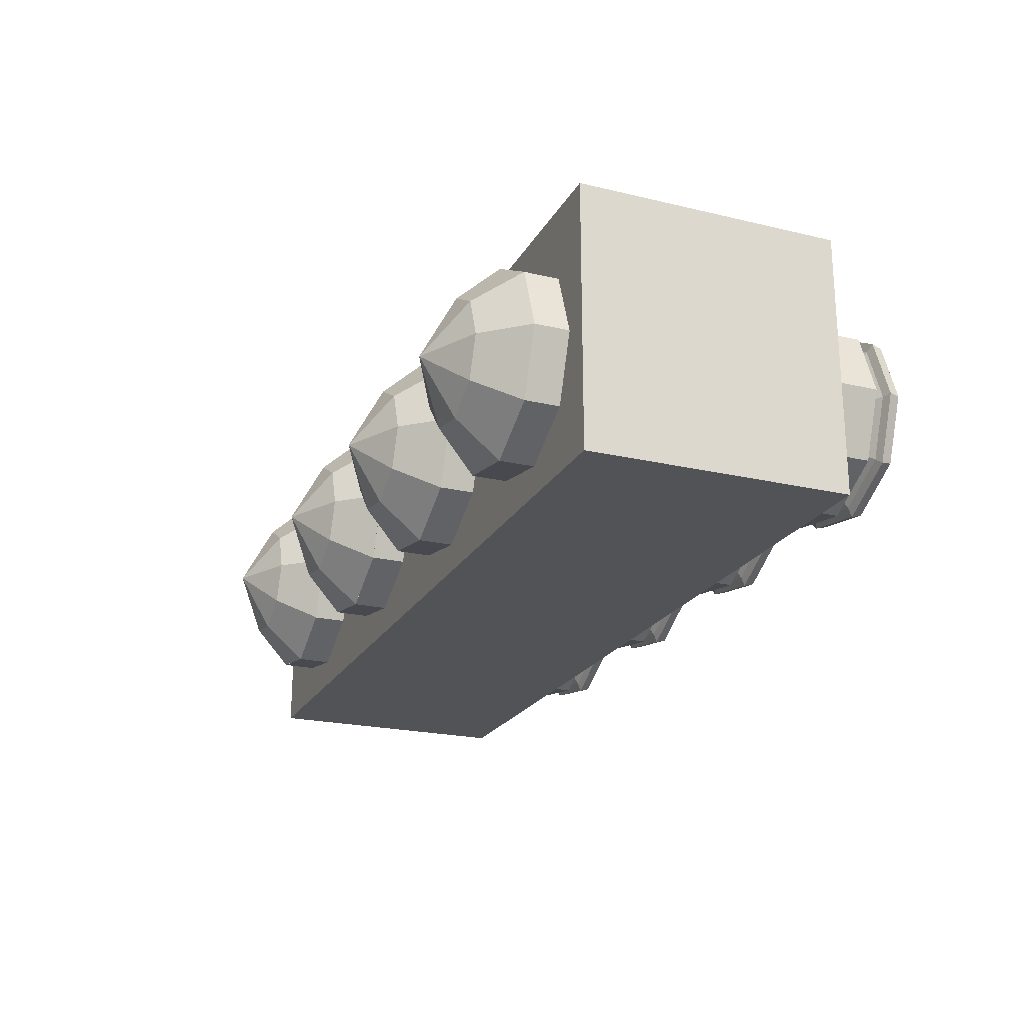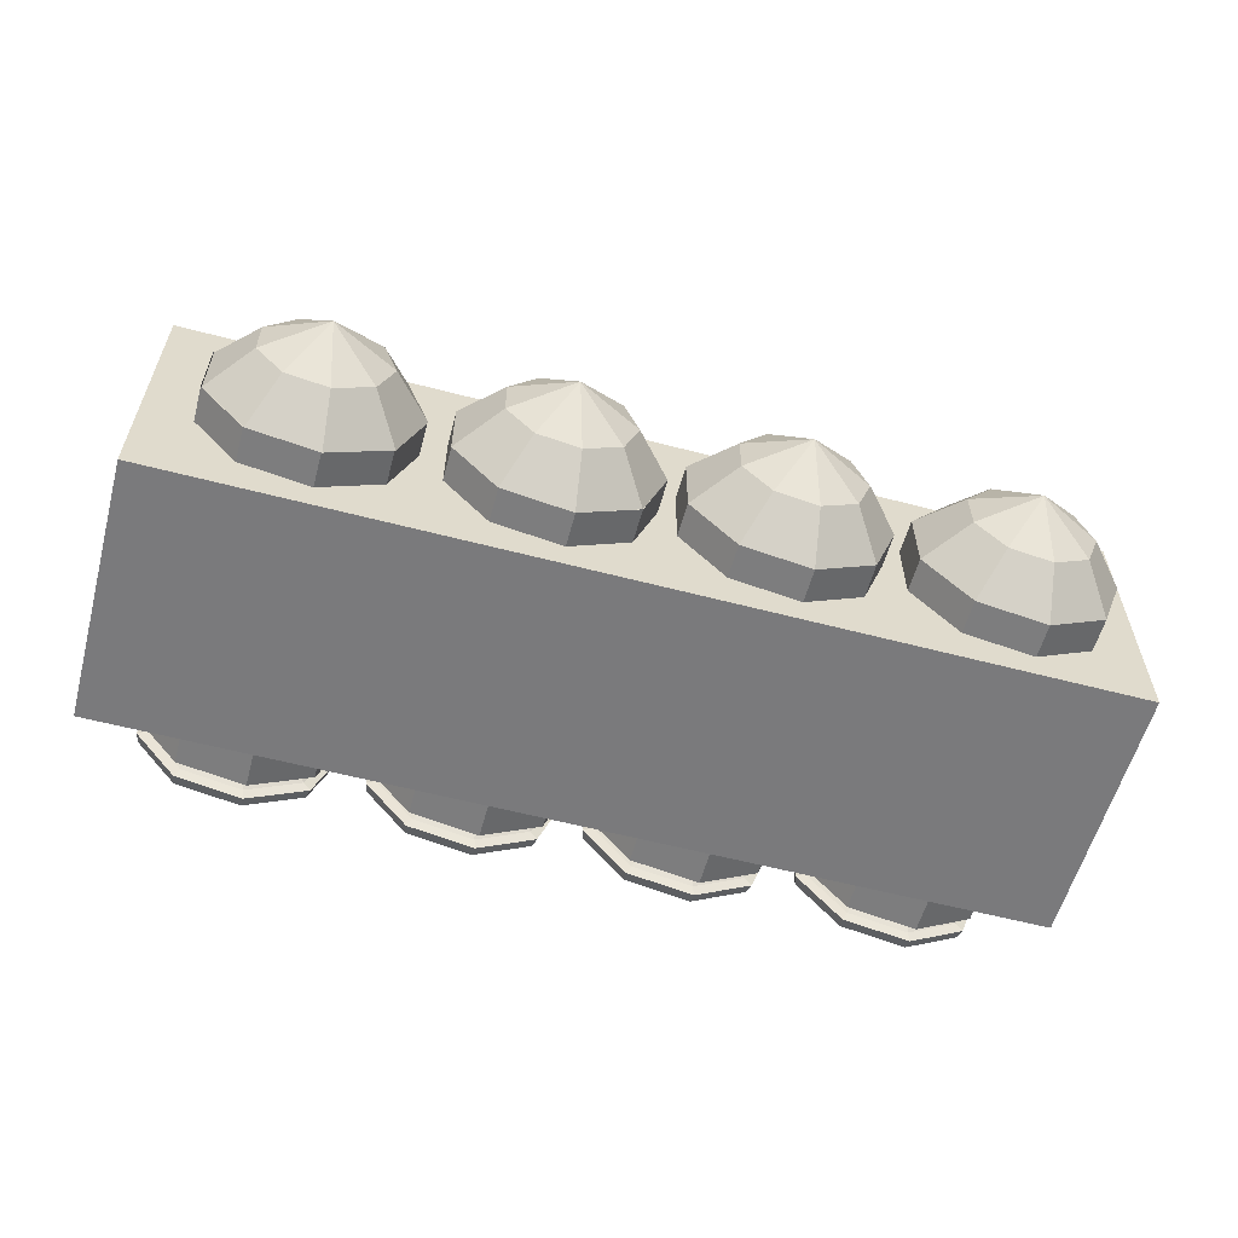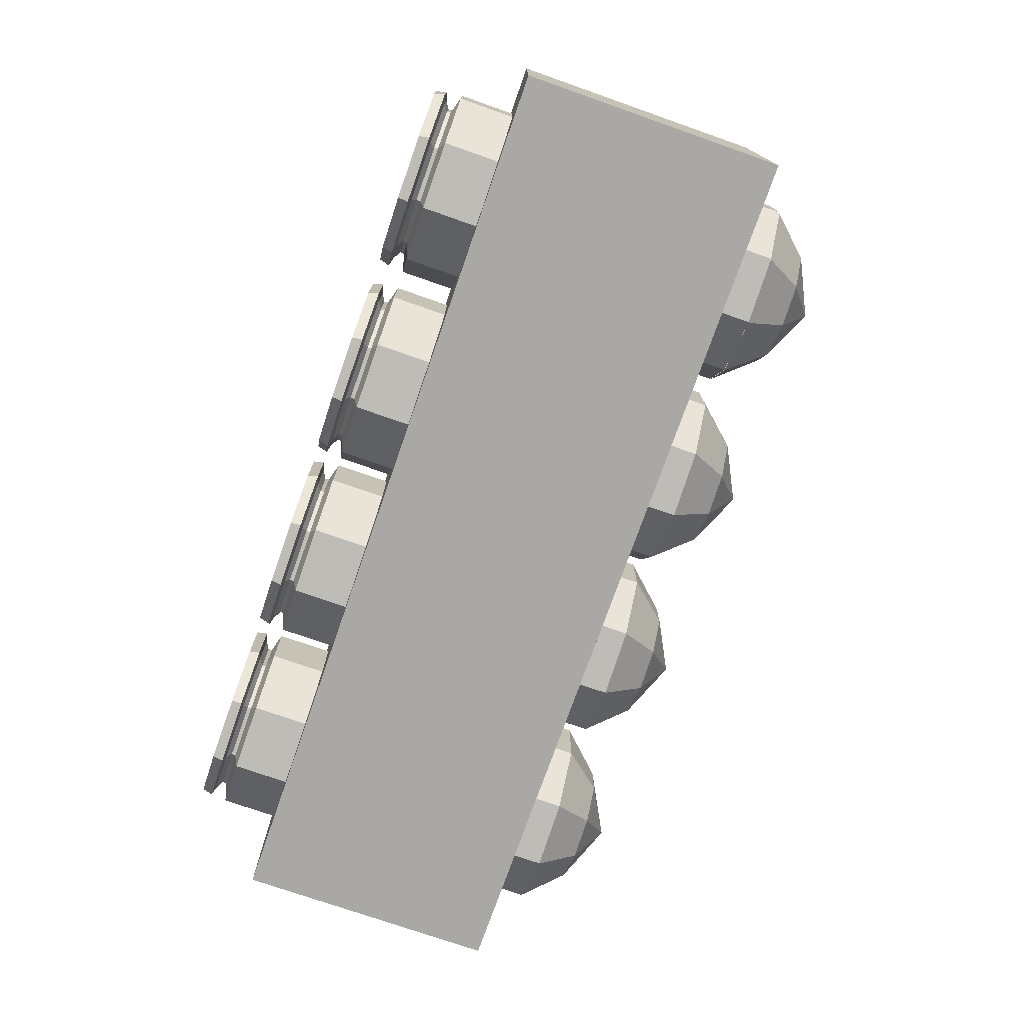
<metadata>
{"format":"obj","ext":"obj","renderer":"f3d","projection":"perspective","resolution":1024,"background":"white","views":[{"elev":-22.0,"azim":-112.2,"up":"+Z"},{"elev":-58.2,"azim":164.8,"up":"+Z"},{"elev":-74.9,"azim":70.7,"up":"+Z"}]}
</metadata>
<code>
v -0.06606 0 -0.01048
v -0.05357 0 0
v -0.05316 0 0
v -0.05649 0.001814 -0.01659
v -0.0564 0 -0.01606
v -0.05621 0.002277 -0.015
v -0.06648 0.001814 -0.01083
v -0.056 0.003796 -0.01379
v -0.05597 0.003112 -0.01362
v -0.06416 0.003112 -0.008886
v -0.05654 0.00468 -0.01687
v -0.0643 0.003796 -0.009
v -0.05654 0.06505 -0.01687
v -0.06669 0.00468 -0.01101
v -0.0564 -0 0.01606
v -0.06606 -0 0.01048
v -0.04514 0.001814 -0.01459
v -0.04541 0 -0.01413
v -0.04595 0.002277 -0.01319
v -0.04657 0.003796 -0.01213
v -0.04666 0.003112 -0.01197
v -0.04501 0.00468 -0.01483
v -0.04501 0.06505 -0.01483
v -0.04541 -0 0.01413
v -0.03774 0.001814 -0.005762
v -0.03824 0 -0.005579
v -0.03926 0.002277 -0.005209
v -0.04041 0.003796 -0.004789
v -0.04058 0.003112 -0.004728
v -0.03748 0.00468 -0.005857
v -0.03748 0.06505 -0.005857
v -0.03824 -0 0.005579
v -0.03774 0.001814 0.005762
v -0.03926 0.002277 0.005209
v -0.04041 0.003796 0.004789
v -0.04058 0.003112 0.004729
v -0.03748 0.00468 0.005858
v -0.03748 0.06505 0.005858
v -0.04514 0.001814 0.01459
v -0.04595 0.002277 0.01319
v -0.04657 0.003796 0.01213
v -0.04666 0.003112 0.01197
v -0.04501 0.00468 0.01483
v -0.04501 0.06505 0.01483
v -0.05649 0.001814 0.01659
v -0.05621 0.002277 0.015
v -0.056 0.003796 0.01379
v -0.05597 0.003112 0.01362
v -0.05654 0.00468 0.01687
v -0.05654 0.06505 0.01687
v -0.06647 0.001814 0.01083
v -0.06524 0.002277 0.00979
v -0.0643 0.003796 0.009
v -0.06416 0.003112 0.008887
v -0.06669 0.00468 0.01101
v -0.06669 0.06505 0.01101
v -0.0688 0.002277 0
v -0.07042 0.001814 0
v -0.06739 0.003112 0
v -0.07069 0.06505 0
v -0.07069 0.00468 0
v -0.06757 0.003796 0
v -0.02937 0 -0.01048
v -0.01687 0 0
v -0.01646 0 0
v -0.02978 0.001814 -0.01083
v -0.0198 0.001814 -0.01659
v -0.01971 0 -0.01606
v -0.02854 0.002277 -0.00979
v -0.01952 0.002277 -0.015
v -0.0193 0.003796 -0.01379
v -0.01927 0.003112 -0.01362
v -0.02746 0.003112 -0.008886
v -0.01985 0.00468 -0.01687
v -0.0276 0.003796 -0.009
v -0.01971 -0 0.01606
v -0.02937 -0 0.01048
v -0.008449 0.001814 -0.01459
v -0.008717 0 -0.01413
v -0.009258 0.002277 -0.01319
v -0.009872 0.003796 -0.01213
v -0.00996 0.003112 -0.01197
v -0.00831 0.00468 -0.01483
v -0.008717 -0 0.01413
v -0.001041 0.001814 -0.005762
v -0.001545 0 -0.005579
v -0.002561 0.002277 -0.005209
v -0.003716 0.003796 -0.004789
v -0.003881 0.003112 -0.004728
v -0.000779 0.00468 -0.005857
v -0.001545 -0 0.005579
v -0.001041 0.001814 0.005762
v -0.002561 0.002277 0.005209
v -0.003716 0.003796 0.004789
v -0.003881 0.003112 0.004729
v -0.000779 0.00468 0.005858
v -0.008449 0.001814 0.01459
v -0.009258 0.002277 0.01319
v -0.009871 0.003796 0.01213
v -0.00996 0.003112 0.01197
v -0.00831 0.00468 0.01483
v -0.0198 0.001814 0.01659
v -0.01952 0.002277 0.015
v -0.0193 0.003796 0.01379
v -0.01927 0.003112 0.01362
v -0.01985 0.00468 0.01687
v -0.02978 0.001814 0.01083
v -0.02854 0.002277 0.00979
v -0.0276 0.003796 0.009
v -0.02746 0.003112 0.008887
v -0.02999 0.00468 0.01101
v -0.0321 0.002277 0
v -0.03372 0.001814 0
v -0.0307 0.003112 0
v -0.03087 0.003796 0
v -0.034 0.00468 0
v 0.006839 0 -0.01048
v 0.01933 0 0
v 0.01975 0 0
v 0.01641 0.001814 -0.01659
v 0.0165 0 -0.01606
v 0.007667 0.002277 -0.00979
v 0.01669 0.002277 -0.015
v 0.0169 0.003796 -0.01379
v 0.01693 0.003112 -0.01362
v 0.008744 0.003112 -0.008886
v 0.01636 0.00468 -0.01687
v 0.008608 0.003796 -0.009
v 0.01636 0.06505 -0.01687
v 0.006215 0.00468 -0.01101
v 0.0165 -0 0.01606
v 0.006839 -0 0.01048
v 0.02776 0.001814 -0.01459
v 0.02749 0 -0.01413
v 0.02695 0.002277 -0.01319
v 0.02634 0.003796 -0.01213
v 0.02625 0.003112 -0.01197
v 0.0279 0.00468 -0.01483
v 0.0279 0.06505 -0.01483
v 0.02749 -0 0.01413
v 0.03517 0.001814 -0.005762
v 0.03466 0 -0.005579
v 0.03365 0.002277 -0.005209
v 0.03249 0.003796 -0.004789
v 0.03232 0.003112 -0.004728
v 0.03543 0.00468 -0.005857
v 0.03543 0.06505 -0.005857
v 0.03466 -0 0.005579
v 0.03517 0.001814 0.005762
v 0.03365 0.002277 0.005209
v 0.03249 0.003796 0.004789
v 0.03232 0.003112 0.004729
v 0.03543 0.00468 0.005858
v 0.03543 0.06505 0.005858
v 0.02776 0.001814 0.01459
v 0.02695 0.002277 0.01319
v 0.02634 0.003796 0.01213
v 0.02625 0.003112 0.01197
v 0.0279 0.00468 0.01483
v 0.0279 0.06505 0.01483
v 0.01641 0.001814 0.01659
v 0.01669 0.002277 0.015
v 0.0169 0.003796 0.01379
v 0.01693 0.003112 0.01362
v 0.01636 0.00468 0.01687
v 0.01636 0.06505 0.01687
v 0.006428 0.001814 0.01083
v 0.007667 0.002277 0.00979
v 0.008608 0.003796 0.009
v 0.008744 0.003112 0.008887
v 0.006215 0.00468 0.01101
v 0.006215 0.06505 0.01101
v 0.004103 0.002277 0
v 0.002486 0.001814 0
v 0.005509 0.003112 0
v 0.002208 0.06505 0
v 0.002208 0.00468 0
v 0.005333 0.003796 0
v 0.0441 0 -0.01048
v 0.05659 0 0
v 0.05701 0 0
v 0.04369 0.001814 -0.01083
v 0.04028 -9e-06 -0
v 0.04347 0.00468 -0.01101
v 0.04587 0.003796 -0.009
v 0.04259 0.003796 0
v 0.05367 0.001814 -0.01659
v 0.05376 0 -0.01606
v 0.05395 0.002277 -0.015
v 0.05416 0.003796 -0.01379
v 0.05419 0.003112 -0.01362
v 0.046 0.003112 -0.008886
v 0.05362 0.00468 -0.01687
v 0.05362 0.06505 -0.01687
v 0.05376 -0 0.01606
v 0.0441 -0 0.01048
v 0.06502 0.001814 -0.01459
v 0.06475 0 -0.01413
v 0.06421 0.002277 -0.01319
v 0.06359 0.003796 -0.01213
v 0.06351 0.003112 -0.01197
v 0.06516 0.00468 -0.01483
v 0.06516 0.06505 -0.01483
v 0.06475 -0 0.01413
v 0.07243 0.001814 -0.005762
v 0.07192 0 -0.005579
v 0.0709 0.002277 -0.005209
v 0.06975 0.003796 -0.004789
v 0.06958 0.003112 -0.004728
v 0.07269 0.00468 -0.005857
v 0.07269 0.06505 -0.005857
v 0.07192 -0 0.005579
v 0.07243 0.001814 0.005762
v 0.0709 0.002277 0.005209
v 0.06975 0.003796 0.004789
v 0.06958 0.003112 0.004729
v 0.07269 0.00468 0.005858
v 0.07269 0.06505 0.005858
v 0.06502 0.001814 0.01459
v 0.06421 0.002277 0.01319
v 0.06359 0.003796 0.01213
v 0.06351 0.003112 0.01197
v 0.06516 0.00468 0.01483
v 0.06516 0.06505 0.01483
v 0.05367 0.001814 0.01659
v 0.05395 0.002277 0.015
v 0.05416 0.003796 0.01379
v 0.05419 0.003112 0.01362
v 0.05362 0.00468 0.01687
v 0.05362 0.06505 0.01687
v 0.04369 0.001814 0.01083
v 0.04493 0.002277 0.00979
v 0.04587 0.003796 0.009
v 0.046 0.003112 0.008887
v 0.04347 0.00468 0.01101
v 0.04347 0.06505 0.01101
v 0.04277 0.003112 0
v 0.04136 0.002277 0
v -0.07529 0.05926 0.02342
v -0.07529 0.05926 -0.02181
v -0.07529 0.01435 -0.02181
v 0.08078 0.05926 -0.02181
v 0.08078 0.01435 -0.02181
v 0.08078 0.05926 0.02342
v 0.08078 0.01435 0.02342
v -0.07529 0.01435 0.0232
v -0.0644 0.07214 0
v -0.06192 0.07214 -0.006818
v -0.06669 0.06505 -0.01101
v -0.05564 0.07214 -0.01044
v -0.04849 0.07214 -0.009185
v -0.04383 0.07214 -0.003627
v -0.04383 0.07214 0.003628
v -0.04849 0.07214 0.009186
v -0.05564 0.07214 0.01045
v -0.06192 0.07214 0.006818
v -0.05379 0.07753 0
v -0.02771 0.07214 0
v -0.02523 0.07214 -0.006818
v -0.03 0.06505 -0.01101
v -0.01894 0.07214 -0.01044
v -0.01985 0.06505 -0.01687
v -0.0118 0.07214 -0.009185
v -0.008313 0.06505 -0.01483
v -0.007134 0.07214 -0.003627
v -0.000783 0.06505 -0.005857
v -0.000783 0.06505 0.005858
v -0.007134 0.07214 0.003628
v -0.0118 0.07214 0.009186
v -0.008313 0.06505 0.01483
v -0.01894 0.07214 0.01045
v -0.03 0.06505 0.01101
v -0.02523 0.07214 0.006818
v -0.0171 0.07753 0
v -0.01985 0.06505 0.01687
v 0.008548 0.07214 0
v 0.01103 0.07214 -0.006818
v 0.00626 0.06505 -0.01101
v 0.01731 0.07214 -0.01044
v 0.01641 0.06505 -0.01687
v 0.02446 0.07214 -0.009185
v 0.02794 0.06505 -0.01483
v 0.02912 0.07214 -0.003627
v 0.03547 0.06505 -0.005857
v 0.03547 0.06505 0.005858
v 0.02912 0.07214 0.003628
v 0.02446 0.07214 0.009186
v 0.02794 0.06505 0.01483
v 0.01731 0.07214 0.01045
v 0.00626 0.06505 0.01101
v 0.01103 0.07214 0.006818
v 0.01915 0.07753 0
v 0.01641 0.06505 0.01687
v 0.04563 0.07214 0
v 0.04811 0.07214 -0.006818
v 0.04334 0.06505 -0.01101
v 0.05439 0.07214 -0.01044
v 0.05348 0.06505 -0.01687
v 0.06154 0.07214 -0.009185
v 0.06502 0.06505 -0.01483
v 0.0662 0.07214 -0.003627
v 0.07255 0.06505 -0.005857
v 0.07255 0.06505 0.005858
v 0.0662 0.07214 0.003628
v 0.06154 0.07214 0.009186
v 0.06502 0.06505 0.01483
v 0.05439 0.07214 0.01045
v 0.04334 0.06505 0.01101
v 0.04811 0.07214 0.006818
v 0.05623 0.07753 0
v 0.05348 0.06505 0.01687
v -0.06988 -9e-06 -0
v -0.06524 0.002277 -0.00979
v -0.03318 -9e-06 -0
v -0.02999 0.00468 -0.01101
v -0.034 0.06505 0
v 0.003023 -9e-06 -0
v 0.006428 0.001814 -0.01083
v 0.006215 0.06505 -0.01101
v 0.04493 0.002277 -0.00979
v 0.03975 0.001814 0
v 0.04347 0.06505 -0.01101
v 0.03947 0.00468 0
v 0.03947 0.06505 0
v 0.002254 0.06505 0
v 0.03933 0.06505 0
f 1 2 3
f 5 1 4
f 6 4 7
f 8 9 10
f 10 9 6
f 11 8 12
f 13 11 14
f 15 16 2
f 4 17 18
f 6 19 17
f 20 21 9
f 21 19 6
f 22 20 8
f 23 22 11
f 24 15 2
f 25 26 18
f 19 27 25
f 28 29 21
f 21 29 27
f 30 28 20
f 31 30 22
f 32 24 2
f 25 33 32
f 27 34 33
f 28 35 36
f 29 36 34
f 37 35 28
f 38 37 30
f 26 32 2
f 33 39 24
f 40 39 33
f 41 42 36
f 36 42 40
f 43 41 35
f 44 43 37
f 18 26 2
f 39 45 15
f 40 46 45
f 47 48 42
f 42 48 46
f 49 47 41
f 50 49 43
f 5 18 2
f 45 51 16
f 46 52 51
f 53 54 48
f 48 54 52
f 55 53 47
f 56 55 49
f 1 5 2
f 57 58 51
f 54 59 57
f 60 61 55
f 53 62 59
f 61 62 53
f 63 64 65
f 66 67 68
f 69 70 67
f 71 72 73
f 73 72 70
f 74 71 75
f 76 77 64
f 67 78 79
f 70 80 78
f 71 81 82
f 72 82 80
f 83 81 71
f 84 76 64
f 78 85 86
f 80 87 85
f 88 89 82
f 82 89 87
f 90 88 81
f 91 84 64
f 85 92 91
f 87 93 92
f 88 94 95
f 89 95 93
f 96 94 88
f 86 91 64
f 97 84 91
f 98 97 92
f 94 99 100
f 95 100 98
f 101 99 94
f 79 86 64
f 97 102 76
f 103 102 97
f 99 104 105
f 100 105 103
f 106 104 99
f 68 79 64
f 102 107 77
f 108 107 102
f 104 109 110
f 105 110 108
f 111 109 104
f 63 68 64
f 112 113 107
f 110 114 112
f 109 115 114
f 116 115 109
f 117 118 119
f 120 121 117
f 122 123 120
f 124 125 126
f 126 125 123
f 127 124 128
f 129 127 130
f 131 132 118
f 133 134 121
f 123 135 133
f 136 137 125
f 125 137 135
f 138 136 124
f 139 138 127
f 140 131 118
f 133 141 142
f 135 143 141
f 144 145 137
f 145 143 135
f 146 144 136
f 147 146 138
f 148 140 118
f 141 149 148
f 143 150 149
f 144 151 152
f 145 152 150
f 153 151 144
f 154 153 146
f 142 148 118
f 155 140 148
f 156 155 149
f 151 157 158
f 152 158 156
f 159 157 151
f 160 159 153
f 134 142 118
f 155 161 131
f 162 161 155
f 163 164 158
f 158 164 162
f 165 163 157
f 166 165 159
f 121 134 118
f 161 167 132
f 162 168 167
f 163 169 170
f 164 170 168
f 171 169 163
f 172 171 165
f 117 121 118
f 168 173 174
f 170 175 173
f 176 177 171
f 169 178 175
f 177 178 169
f 179 180 181
f 182 179 183
f 184 185 186
f 187 188 179
f 189 187 182
f 190 191 192
f 192 191 189
f 193 190 185
f 194 193 184
f 195 196 180
f 197 198 188
f 189 199 197
f 190 200 201
f 191 201 199
f 202 200 190
f 203 202 193
f 204 195 180
f 205 206 198
f 199 207 205
f 200 208 209
f 201 209 207
f 210 208 200
f 211 210 202
f 212 204 180
f 205 213 212
f 207 214 213
f 215 216 209
f 209 216 214
f 217 215 208
f 218 217 210
f 206 212 180
f 219 204 212
f 220 219 213
f 215 221 222
f 216 222 220
f 223 221 215
f 224 223 217
f 198 206 180
f 219 225 195
f 226 225 219
f 221 227 228
f 222 228 226
f 229 227 221
f 230 229 223
f 188 198 180
f 225 231 196
f 226 232 231
f 233 234 228
f 228 234 232
f 235 233 227
f 236 235 229
f 179 188 180
f 234 237 238
f 233 186 237
f 239 240 241
f 242 243 241
f 244 245 243
f 244 239 246
f 241 243 245
f 242 240 239
f 247 248 249
f 248 250 13
f 250 251 23
f 251 252 31
f 38 253 254
f 44 254 255
f 56 256 247
f 31 252 253
f 247 257 248
f 248 257 250
f 250 257 251
f 251 257 252
f 252 257 253
f 253 257 254
f 254 257 255
f 255 257 256
f 256 257 247
f 50 255 256
f 258 259 260
f 259 261 262
f 261 263 264
f 263 265 266
f 267 268 269
f 270 269 271
f 272 273 258
f 266 265 268
f 258 274 259
f 259 274 261
f 261 274 263
f 263 274 265
f 265 274 268
f 268 274 269
f 269 274 271
f 271 274 273
f 273 274 258
f 275 271 273
f 276 277 278
f 277 279 280
f 279 281 282
f 281 283 284
f 285 286 287
f 288 287 289
f 290 291 276
f 284 283 286
f 276 292 277
f 277 292 279
f 279 292 281
f 281 292 283
f 283 292 286
f 286 292 287
f 287 292 289
f 289 292 291
f 291 292 276
f 293 289 291
f 294 295 296
f 295 297 298
f 297 299 300
f 299 301 302
f 303 304 305
f 306 305 307
f 308 309 294
f 302 301 304
f 294 310 295
f 295 310 297
f 297 310 299
f 299 310 301
f 301 310 304
f 304 310 305
f 305 310 307
f 307 310 309
f 309 310 294
f 311 307 309
f 16 312 2
f 7 1 312
f 57 313 7
f 12 10 59
f 59 10 313
f 14 12 62
f 249 14 61
f 51 58 312
f 77 314 64
f 66 63 314
f 69 66 113
f 115 75 73
f 114 73 69
f 315 75 115
f 316 260 315
f 260 262 74
f 262 264 83
f 264 266 90
f 267 96 90
f 270 101 96
f 275 106 101
f 272 111 106
f 107 113 314
f 316 116 111
f 132 317 118
f 318 117 317
f 173 122 318
f 128 126 175
f 175 126 122
f 130 128 178
f 319 130 177
f 167 174 317
f 196 183 180
f 320 182 321
f 185 192 237
f 237 192 320
f 322 184 323
f 231 321 183
f 238 321 231
f 324 323 235
f 323 186 233
f 312 1 3
f 4 1 7
f 313 6 7
f 12 8 10
f 313 10 6
f 14 11 12
f 249 13 14
f 5 4 18
f 4 6 17
f 8 20 9
f 9 21 6
f 11 22 8
f 13 23 11
f 17 25 18
f 17 19 25
f 20 28 21
f 19 21 27
f 22 30 20
f 23 31 22
f 26 25 32
f 25 27 33
f 29 28 36
f 27 29 34
f 30 37 28
f 31 38 30
f 32 33 24
f 34 40 33
f 35 41 36
f 34 36 40
f 37 43 35
f 38 44 37
f 24 39 15
f 39 40 45
f 41 47 42
f 40 42 46
f 43 49 41
f 44 50 43
f 15 45 16
f 45 46 51
f 47 53 48
f 46 48 52
f 49 55 47
f 50 56 49
f 52 57 51
f 52 54 57
f 56 60 55
f 54 53 59
f 55 61 53
f 314 63 65
f 63 66 68
f 66 69 67
f 75 71 73
f 69 73 70
f 315 74 75
f 68 67 79
f 67 70 78
f 72 71 82
f 70 72 80
f 74 83 71
f 79 78 86
f 78 80 85
f 81 88 82
f 80 82 87
f 83 90 81
f 86 85 91
f 85 87 92
f 89 88 95
f 87 89 93
f 90 96 88
f 92 97 91
f 93 98 92
f 95 94 100
f 93 95 98
f 96 101 94
f 84 97 76
f 98 103 97
f 100 99 105
f 98 100 103
f 101 106 99
f 76 102 77
f 103 108 102
f 105 104 110
f 103 105 108
f 106 111 104
f 108 112 107
f 108 110 112
f 110 109 114
f 111 116 109
f 317 117 119
f 318 120 117
f 318 122 120
f 128 124 126
f 122 126 123
f 130 127 128
f 319 129 130
f 120 133 121
f 120 123 133
f 124 136 125
f 123 125 135
f 127 138 124
f 129 139 127
f 134 133 142
f 133 135 141
f 136 144 137
f 137 145 135
f 138 146 136
f 139 147 138
f 142 141 148
f 141 143 149
f 145 144 152
f 143 145 150
f 146 153 144
f 147 154 146
f 149 155 148
f 150 156 149
f 152 151 158
f 150 152 156
f 153 159 151
f 154 160 153
f 140 155 131
f 156 162 155
f 157 163 158
f 156 158 162
f 159 165 157
f 160 166 159
f 131 161 132
f 161 162 167
f 164 163 170
f 162 164 168
f 165 171 163
f 166 172 165
f 167 168 174
f 168 170 173
f 172 176 171
f 170 169 175
f 171 177 169
f 183 179 181
f 321 182 183
f 323 184 186
f 182 187 179
f 320 189 182
f 185 190 192
f 320 192 189
f 184 193 185
f 322 194 184
f 187 197 188
f 187 189 197
f 191 190 201
f 189 191 199
f 193 202 190
f 194 203 193
f 197 205 198
f 197 199 205
f 201 200 209
f 199 201 207
f 202 210 200
f 203 211 202
f 206 205 212
f 205 207 213
f 208 215 209
f 207 209 214
f 210 217 208
f 211 218 210
f 213 219 212
f 214 220 213
f 216 215 222
f 214 216 220
f 217 223 215
f 218 224 217
f 204 219 195
f 220 226 219
f 222 221 228
f 220 222 226
f 223 229 221
f 224 230 223
f 195 225 196
f 225 226 231
f 227 233 228
f 226 228 232
f 229 235 227
f 230 236 229
f 232 234 238
f 234 233 237
f 246 239 241
f 240 242 241
f 242 244 243
f 245 244 246
f 246 241 245
f 244 242 239
f 60 247 249
f 249 248 13
f 13 250 23
f 23 251 31
f 44 38 254
f 50 44 255
f 60 56 247
f 38 31 253
f 56 50 256
f 316 258 260
f 260 259 262
f 262 261 264
f 264 263 266
f 270 267 269
f 275 270 271
f 316 272 258
f 267 266 268
f 272 275 273
f 325 276 278
f 278 277 280
f 280 279 282
f 282 281 284
f 288 285 287
f 293 288 289
f 325 290 276
f 285 284 286
f 290 293 291
f 326 294 296
f 296 295 298
f 298 297 300
f 300 299 302
f 306 303 305
f 311 306 307
f 326 308 294
f 303 302 304
f 308 311 309
f 58 7 312
f 58 57 7
f 62 12 59
f 57 59 313
f 61 14 62
f 60 249 61
f 16 51 312
f 113 66 314
f 112 69 113
f 114 115 73
f 112 114 69
f 116 315 115
f 116 316 315
f 315 260 74
f 74 262 83
f 83 264 90
f 266 267 90
f 267 270 96
f 270 275 101
f 275 272 106
f 77 107 314
f 272 316 111
f 174 318 317
f 174 173 318
f 178 128 175
f 173 175 122
f 177 130 178
f 176 319 177
f 132 167 317
f 238 320 321
f 186 185 237
f 238 237 320
f 324 322 323
f 196 231 183
f 232 238 231
f 236 324 235
f 235 323 233

</code>
